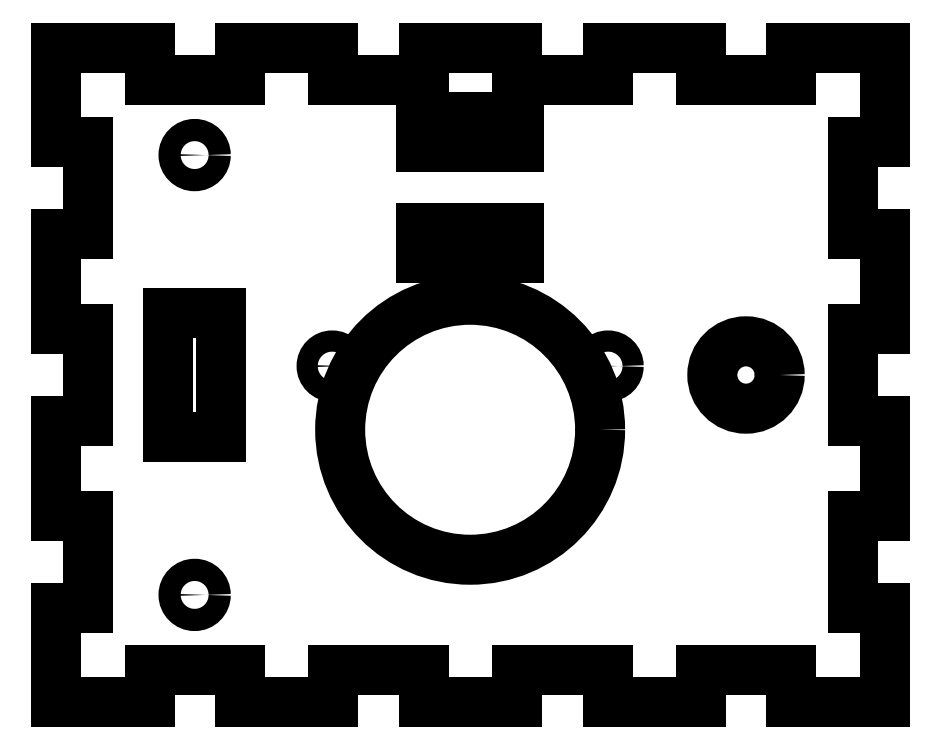
<metadata>
{"format":"dxf","ext":"dxf","renderer":"ezdxf+matplotlib","layout":"modelspace","background":"white","min_lineweight":24,"dpi":150}
</metadata>
<code>
0
SECTION
2
ENTITIES
0
LINE
8
0
10
-26.2
20
62.32
30
0
11
-26.2
21
44.47
31
0
0
LINE
8
0
10
-8.626
20
62.32
30
0
11
-26.2
21
62.32
31
0
0
LINE
8
0
10
-26.2
20
44.47
30
0
11
-20.2
21
44.47
31
0
0
LINE
8
0
10
-20.2
20
44.47
30
0
11
-20.2
21
27.14
31
0
0
LINE
8
0
10
-20.2
20
27.14
30
0
11
-26.2
21
27.14
31
0
0
LINE
8
0
10
-26.2
20
27.14
30
0
11
-26.2
21
9.295
31
0
0
LINE
8
0
10
-26.2
20
9.295
30
0
11
-20.2
21
9.295
31
0
0
LINE
8
0
10
-20.2
20
9.295
30
0
11
-20.2
21
-8.04
31
0
0
LINE
8
0
10
-20.2
20
-8.04
30
0
11
-26.2
21
-8.04
31
0
0
LINE
8
0
10
-26.2
20
-8.04
30
0
11
-26.2
21
-25.88
31
0
0
LINE
8
0
10
-26.2
20
-25.88
30
0
11
-20.2
21
-25.88
31
0
0
LINE
8
0
10
-20.2
20
-25.88
30
0
11
-20.2
21
-43.22
31
0
0
LINE
8
0
10
-26.2
20
-43.22
30
0
11
-26.2
21
-61.06
31
0
0
LINE
8
0
10
-20.2
20
-43.22
30
0
11
-26.2
21
-43.22
31
0
0
LINE
8
0
10
-26.2
20
-61.06
30
0
11
-8.626
21
-61.06
31
0
0
LINE
8
0
10
-8.626
20
-61.06
30
0
11
-8.626
21
-55.06
31
0
0
LINE
8
0
10
-8.626
20
-55.06
30
0
11
8.437
21
-55.06
31
0
0
LINE
8
0
10
8.437
20
-55.06
30
0
11
8.437
21
-61.06
31
0
0
LINE
8
0
10
8.437
20
-61.06
30
0
11
26.01
21
-61.06
31
0
0
LINE
8
0
10
26.01
20
-61.06
30
0
11
26.01
21
-55.06
31
0
0
LINE
8
0
10
26.01
20
-55.06
30
0
11
43.07
21
-55.06
31
0
0
LINE
8
0
10
43.07
20
-55.06
30
0
11
43.07
21
-61.06
31
0
0
LINE
8
0
10
43.07
20
-61.06
30
0
11
60.64
21
-61.06
31
0
0
LINE
8
0
10
60.64
20
-61.06
30
0
11
60.64
21
-55.06
31
0
0
LINE
8
0
10
60.64
20
-55.06
30
0
11
77.71
21
-55.06
31
0
0
LINE
8
0
10
77.71
20
-55.06
30
0
11
77.71
21
-61.06
31
0
0
LINE
8
0
10
77.71
20
-61.06
30
0
11
95.28
21
-61.06
31
0
0
LINE
8
0
10
95.28
20
-61.06
30
0
11
95.28
21
-55.06
31
0
0
LINE
8
0
10
95.28
20
-55.06
30
0
11
112.3
21
-55.06
31
0
0
LINE
8
0
10
112.3
20
-55.06
30
0
11
112.3
21
-61.06
31
0
0
LINE
8
0
10
112.3
20
-61.06
30
0
11
129.9
21
-61.06
31
0
0
LINE
8
0
10
129.9
20
-61.06
30
0
11
129.9
21
-43.22
31
0
0
LINE
8
0
10
129.9
20
-43.22
30
0
11
123.9
21
-43.22
31
0
0
LINE
8
0
10
123.9
20
-43.22
30
0
11
123.9
21
-25.88
31
0
0
LINE
8
0
10
123.9
20
-25.88
30
0
11
129.9
21
-25.88
31
0
0
LINE
8
0
10
129.9
20
-25.88
30
0
11
129.9
21
-8.04
31
0
0
LINE
8
0
10
129.9
20
-8.04
30
0
11
123.9
21
-8.04
31
0
0
LINE
8
0
10
123.9
20
-8.04
30
0
11
123.9
21
9.295
31
0
0
LINE
8
0
10
123.9
20
9.295
30
0
11
129.9
21
9.295
31
0
0
LINE
8
0
10
129.9
20
9.295
30
0
11
129.9
21
27.14
31
0
0
LINE
8
0
10
129.9
20
27.14
30
0
11
123.9
21
27.14
31
0
0
LINE
8
0
10
123.9
20
27.14
30
0
11
123.9
21
44.47
31
0
0
LINE
8
0
10
123.9
20
44.47
30
0
11
129.9
21
44.47
31
0
0
LINE
8
0
10
129.9
20
44.47
30
0
11
129.9
21
62.32
31
0
0
LINE
8
0
10
129.9
20
62.32
30
0
11
112.3
21
62.32
31
0
0
LINE
8
0
10
112.3
20
62.32
30
0
11
112.3
21
56.32
31
0
0
LINE
8
0
10
112.3
20
56.32
30
0
11
95.28
21
56.32
31
0
0
LINE
8
0
10
95.28
20
56.32
30
0
11
95.28
21
62.32
31
0
0
LINE
8
0
10
95.28
20
62.32
30
0
11
77.71
21
62.32
31
0
0
LINE
8
0
10
77.71
20
62.32
30
0
11
77.71
21
56.32
31
0
0
LINE
8
0
10
77.71
20
56.32
30
0
11
60.64
21
56.32
31
0
0
LINE
8
0
10
60.64
20
56.32
30
0
11
60.64
21
62.32
31
0
0
LINE
8
0
10
60.64
20
62.32
30
0
11
43.07
21
62.32
31
0
0
LINE
8
0
10
43.07
20
62.32
30
0
11
43.07
21
56.32
31
0
0
LINE
8
0
10
43.07
20
56.32
30
0
11
26.01
21
56.32
31
0
0
LINE
8
0
10
26.01
20
56.32
30
0
11
26.01
21
62.32
31
0
0
LINE
8
0
10
26.01
20
62.32
30
0
11
8.437
21
62.32
31
0
0
LINE
8
0
10
-8.626
20
56.32
30
0
11
-8.626
21
62.32
31
0
0
LINE
8
0
10
8.437
20
56.32
30
0
11
-8.626
21
56.32
31
0
0
LINE
8
0
10
8.437
20
62.32
30
0
11
8.437
21
56.32
31
0
0
CIRCLE
8
0
10
51.79
20
-9.693
30
0
40
24.5
0
CIRCLE
8
0
10
25.79
20
2.307
30
0
40
2
0
CIRCLE
8
0
10
77.79
20
2.307
30
0
40
2
0
LINE
8
0
10
60.99
20
43.58
30
0
11
42.58
21
43.58
31
0
0
LINE
8
0
10
60.99
20
49.32
30
0
11
60.99
21
43.58
31
0
0
LINE
8
0
10
42.58
20
49.32
30
0
11
60.99
21
49.32
31
0
0
LINE
8
0
10
42.58
20
43.58
30
0
11
42.58
21
49.32
31
0
0
LINE
8
0
10
42.58
20
28.42
30
0
11
60.99
21
28.42
31
0
0
LINE
8
0
10
42.58
20
22.68
30
0
11
42.58
21
28.42
31
0
0
LINE
8
0
10
60.99
20
22.68
30
0
11
42.58
21
22.68
31
0
0
LINE
8
0
10
60.99
20
28.42
30
0
11
60.99
21
22.68
31
0
0
CIRCLE
8
0
10
103.8
20
0.6278
30
0
40
6.35
0
CIRCLE
8
0
10
-0.1415
20
-40.83
30
0
40
2.095
0
CIRCLE
8
0
10
-0.1415
20
42.08
30
0
40
2.095
0
LINE
8
0
10
-5.148
20
-11
30
0
11
4.866
21
-11
31
0
0
LINE
8
0
10
4.866
20
-11
30
0
11
4.866
21
12.25
31
0
0
LINE
8
0
10
-5.148
20
12.25
30
0
11
-5.148
21
-11
31
0
0
LINE
8
0
10
4.866
20
12.25
30
0
11
-5.148
21
12.25
31
0
0
ENDSEC
0
EOF

</code>
